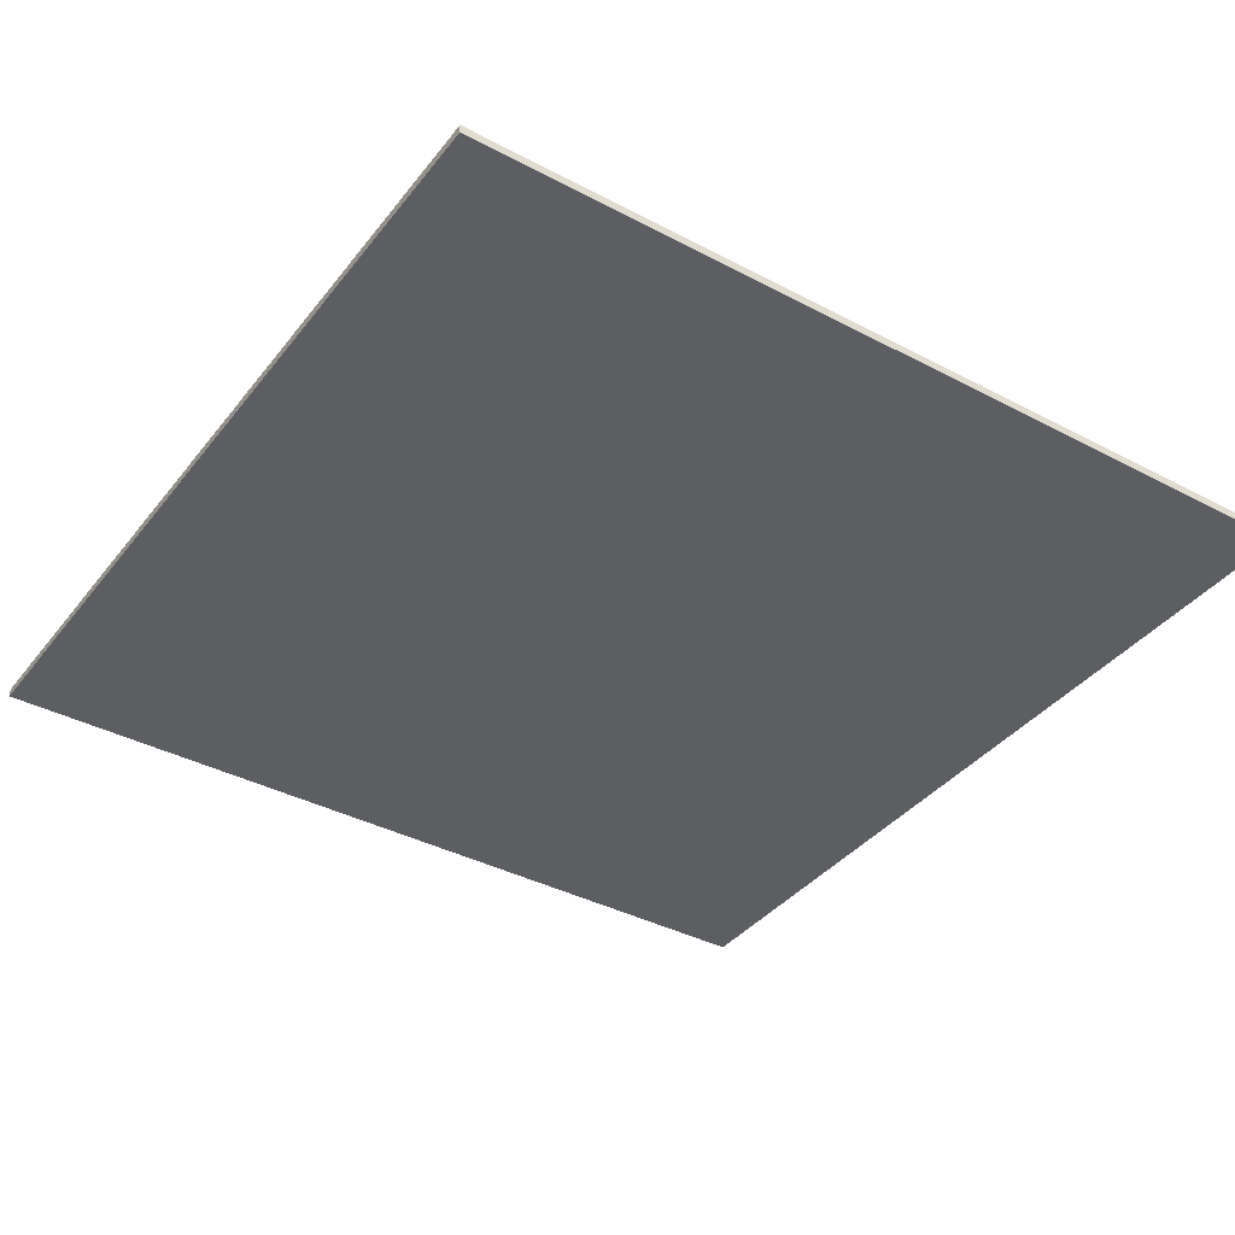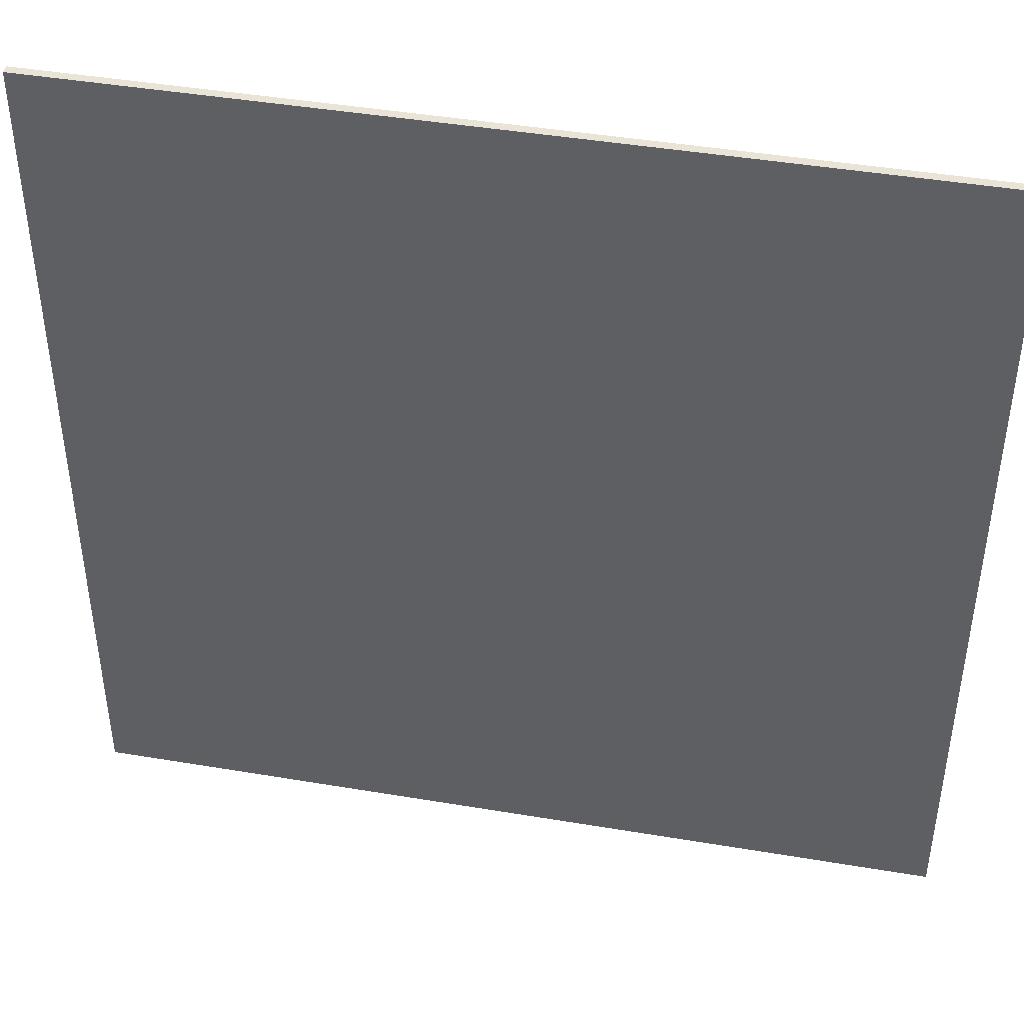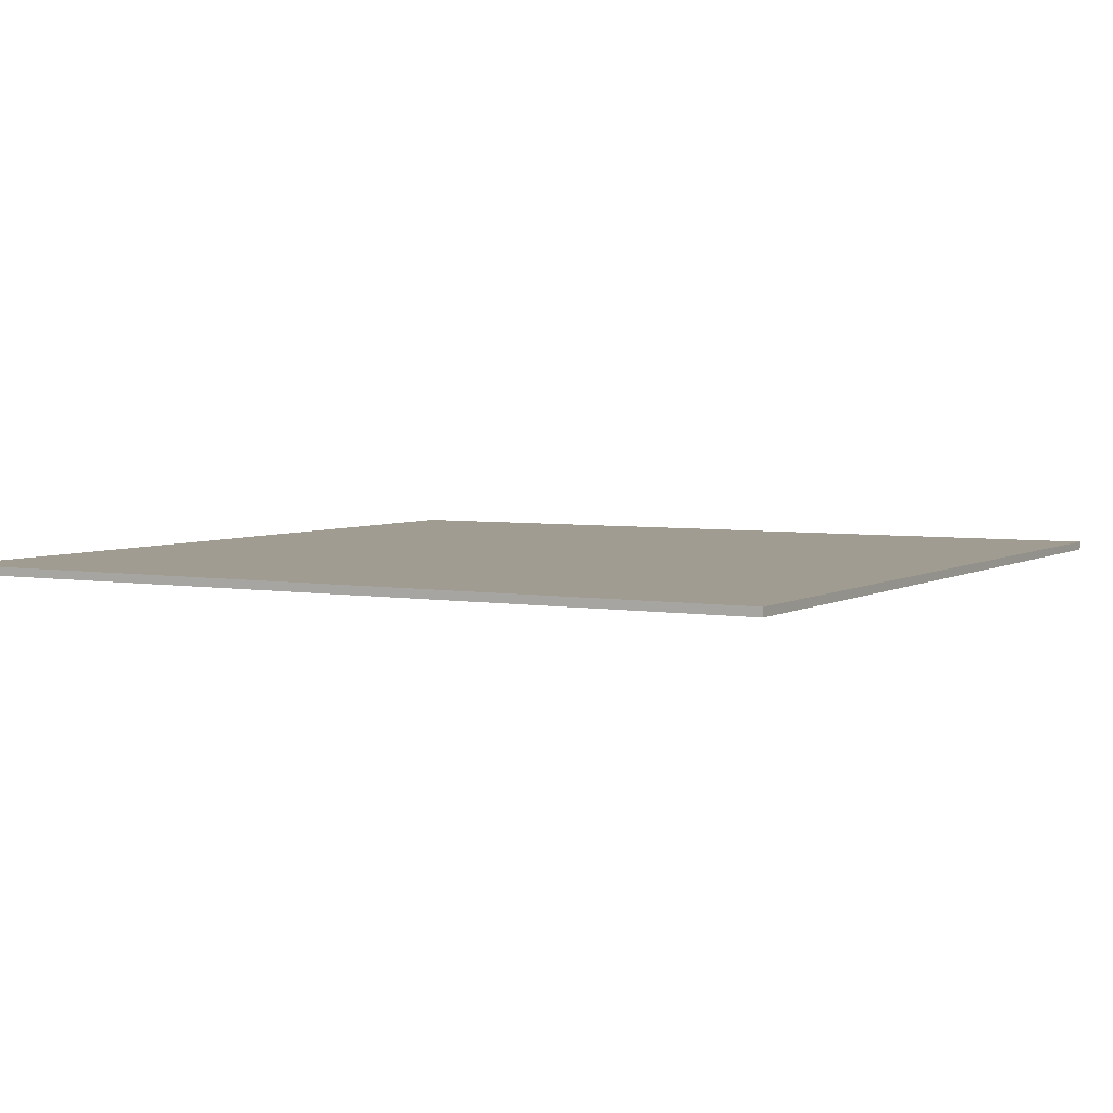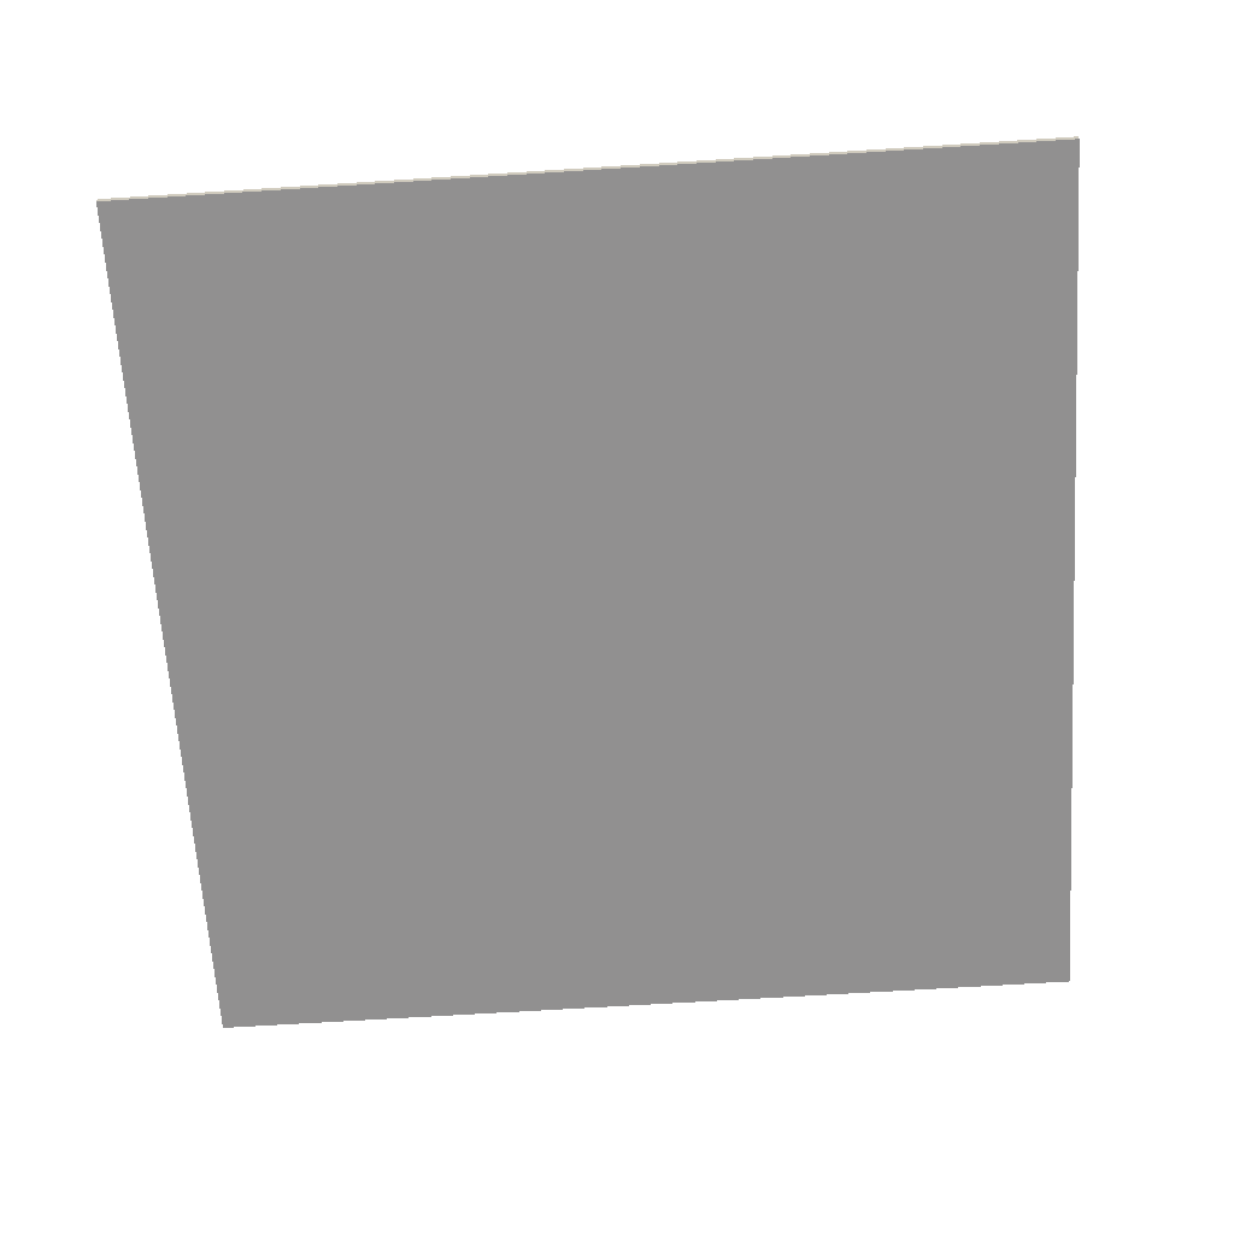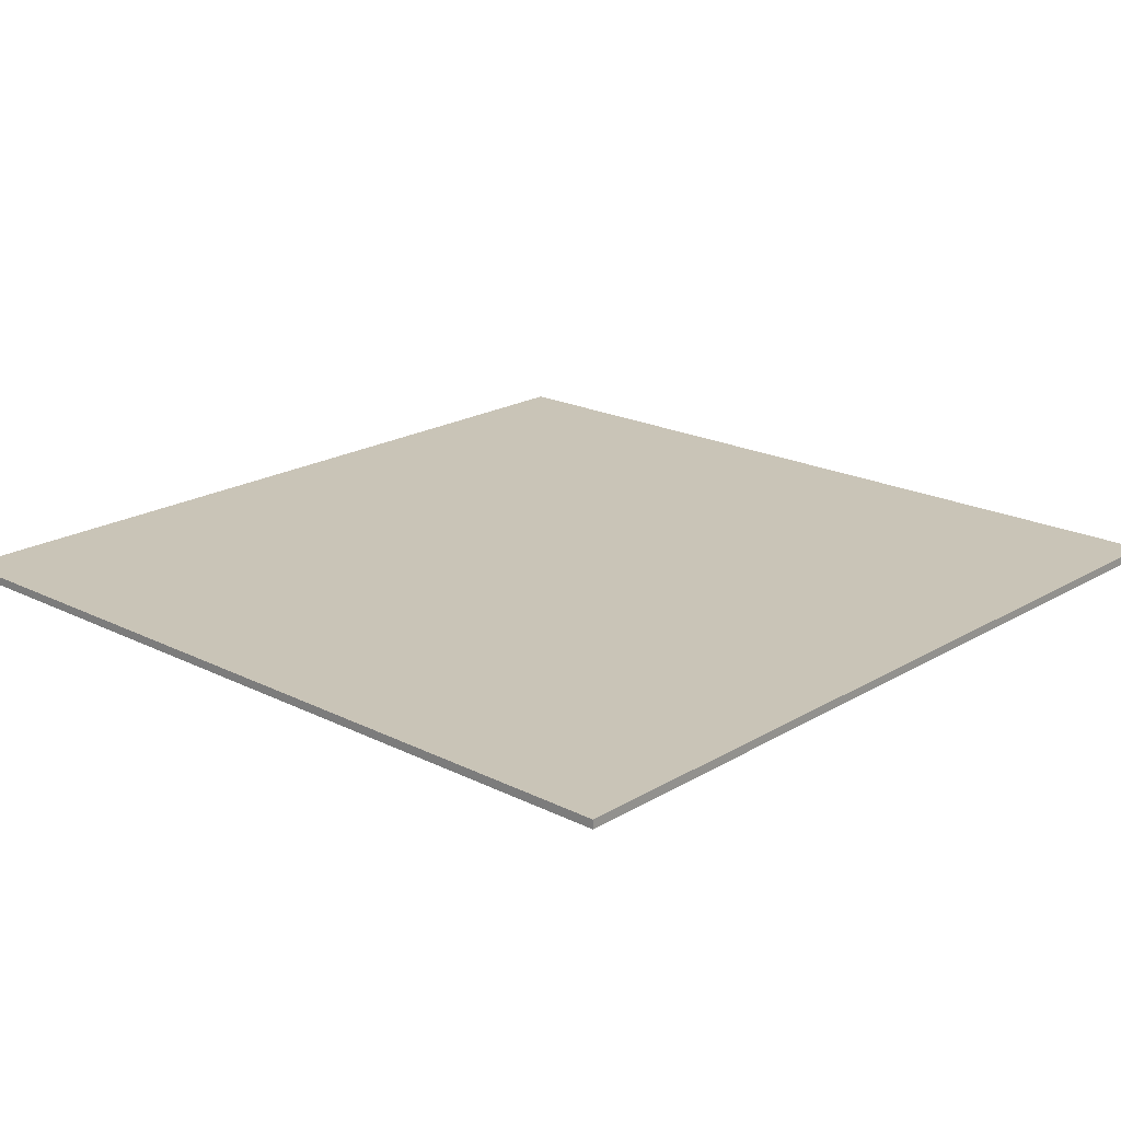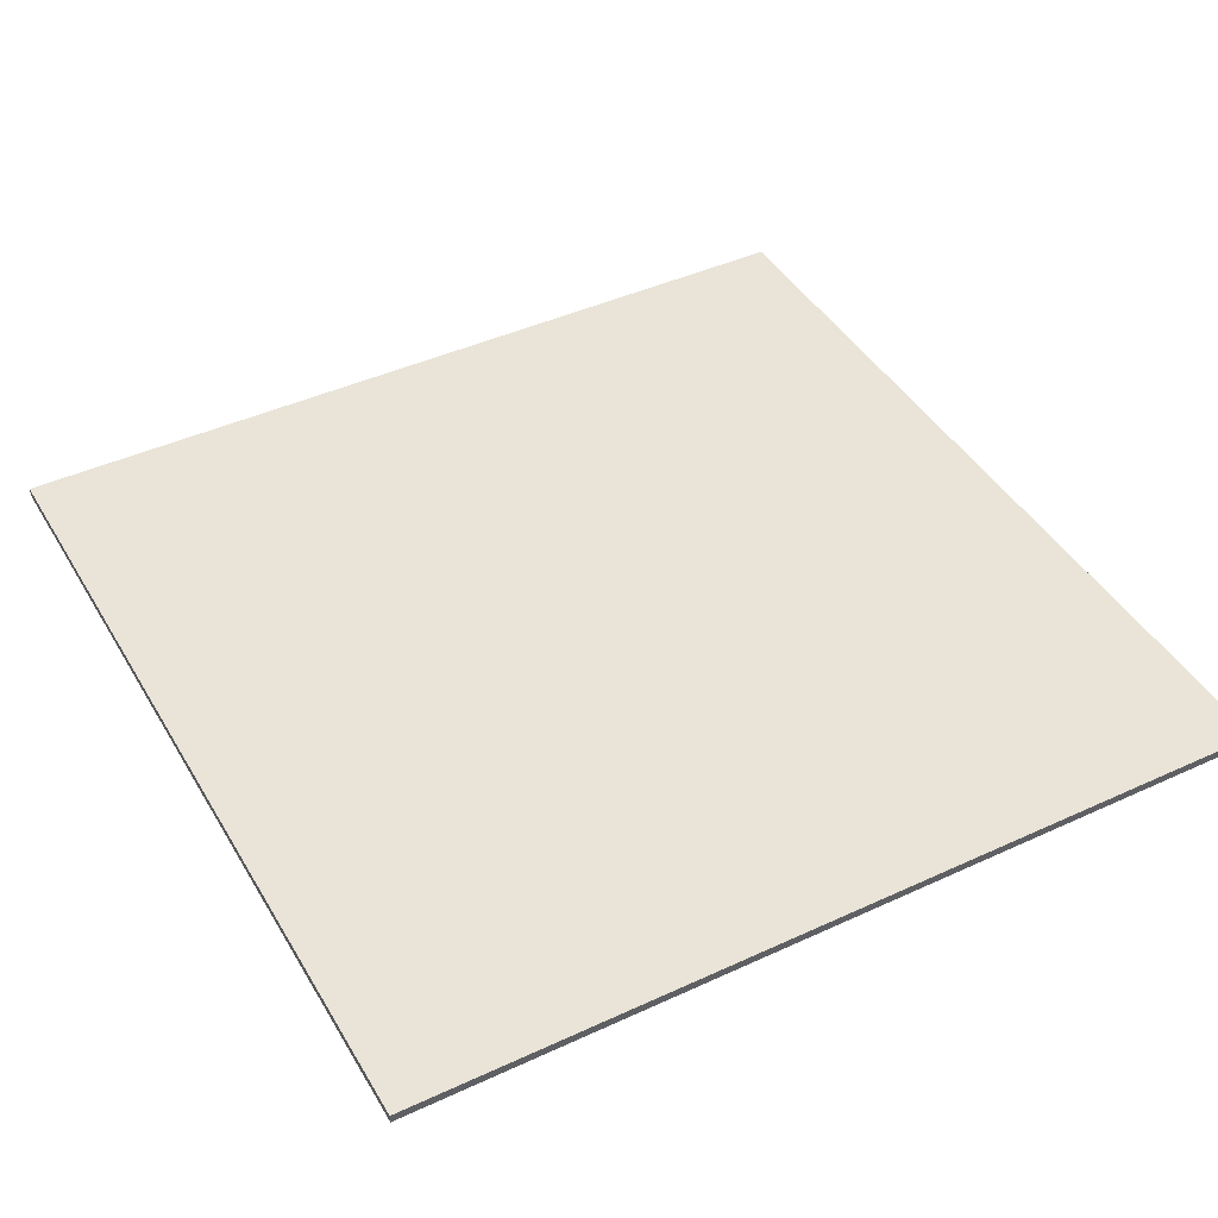
<metadata>
{"format":"obj","ext":"obj","renderer":"f3d","projection":"perspective","resolution":1024,"background":"white","views":[{"elev":-38.3,"azim":146.3,"up":"+Y"},{"elev":43.8,"azim":-168.8,"up":"+Z"},{"elev":4.3,"azim":29.5,"up":"+Y"},{"elev":-65.8,"azim":-176.3,"up":"+Y"},{"elev":20.0,"azim":132.6,"up":"+Y"},{"elev":43.3,"azim":151.4,"up":"+Y"}]}
</metadata>
<code>
v -50 0 50
v -50 0 -50
v -50 1 50
v -50 1 -50
v 50 0 50
v 50 0 -50
v 50 1 50
v 50 1 -50
v -50 0 50
v -50 1 50
v 50 0 50
v 50 1 50
v -50 0 -50
v -50 1 -50
v 50 0 -50
v 50 1 -50
v -50 0 50
v 50 0 50
v -50 0 -50
v 50 0 -50
v -50 1 50
v 50 1 50
v -50 1 -50
v 50 1 -50
f 3 2 1
f 4 2 3
f 5 6 7
f 7 6 8
f 11 10 9
f 12 10 11
f 13 14 15
f 15 14 16
f 19 18 17
f 20 18 19
f 21 22 23
f 23 22 24

</code>
